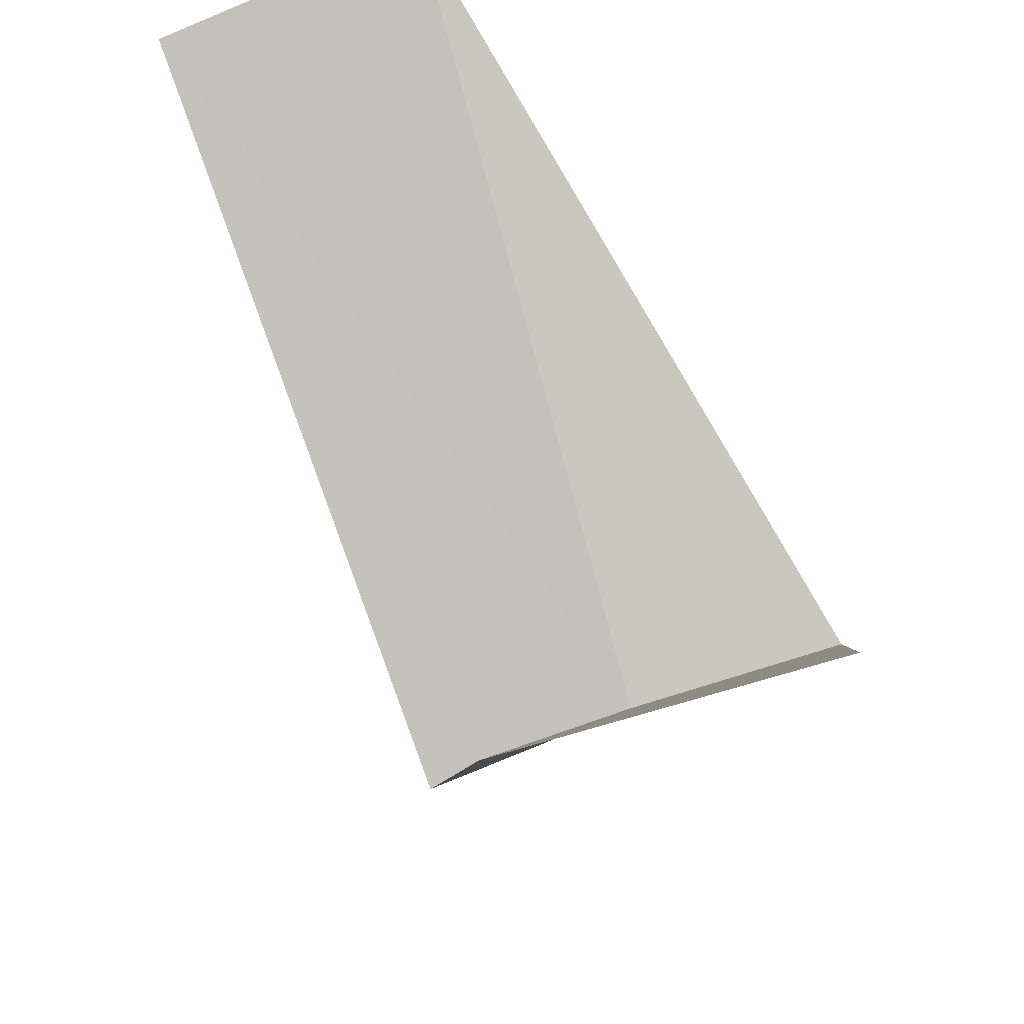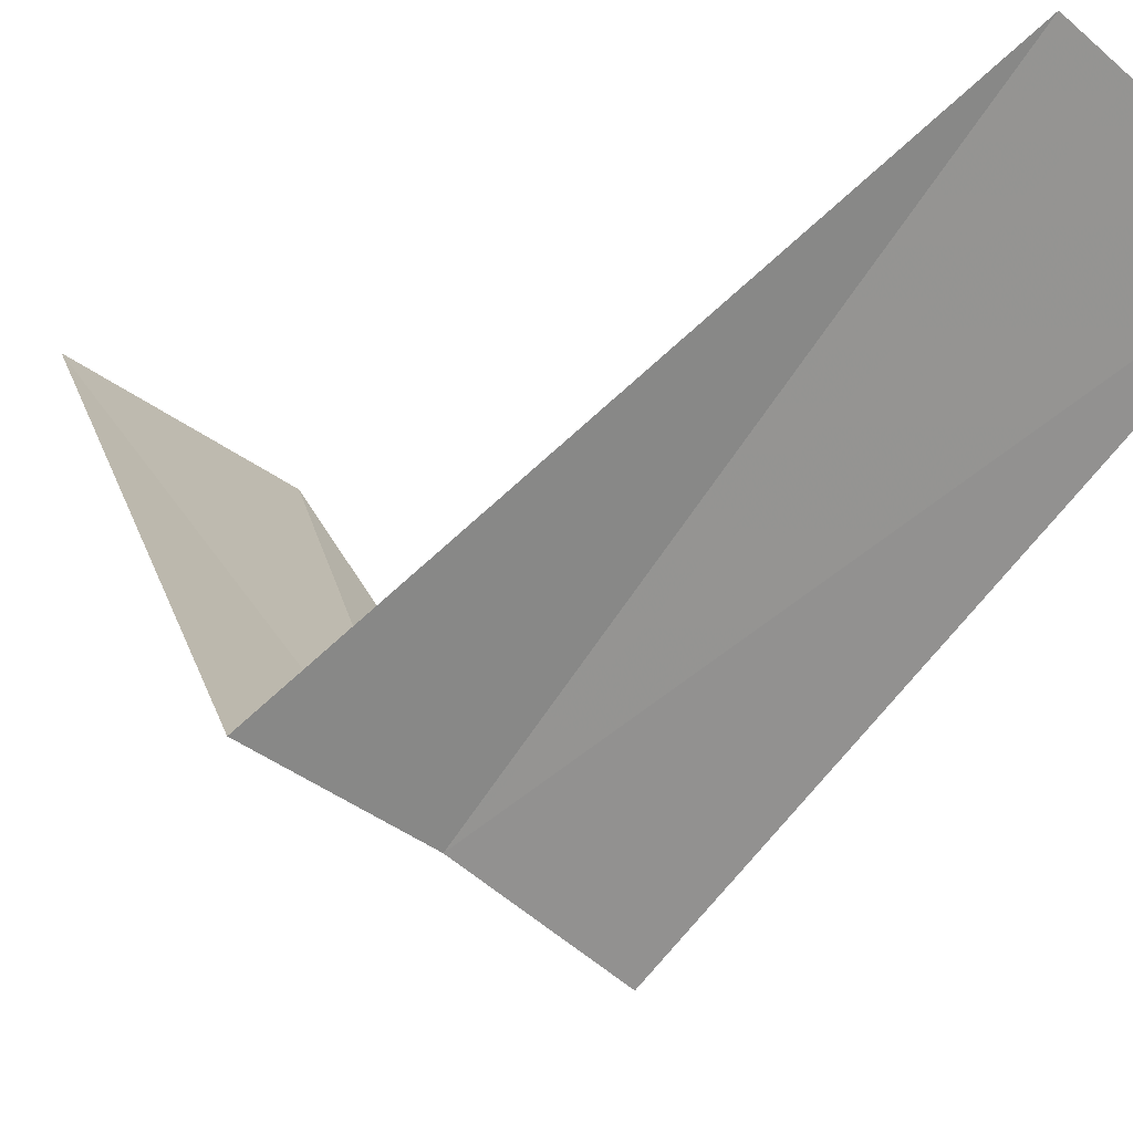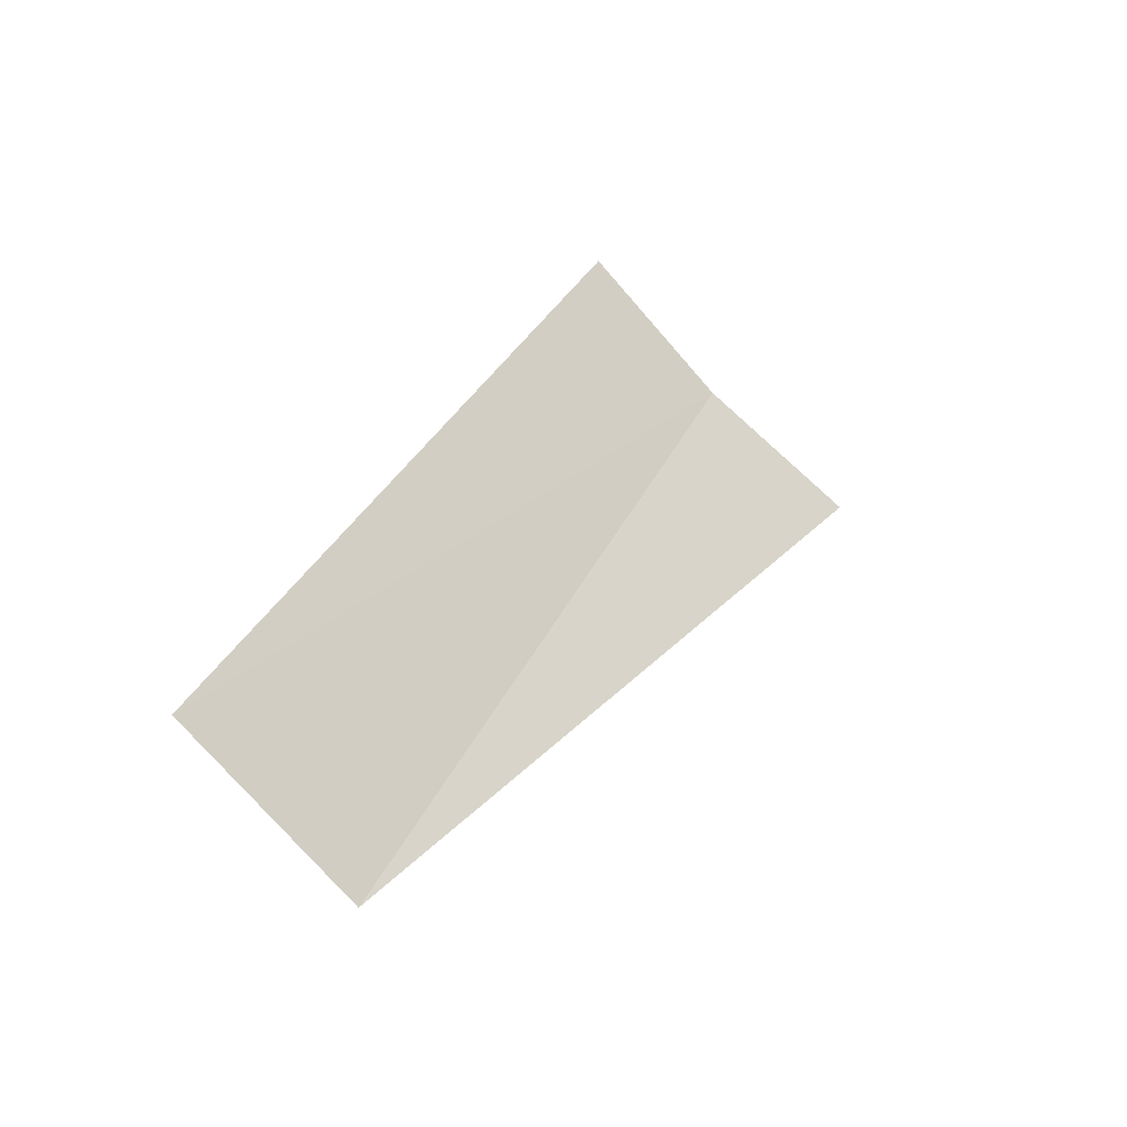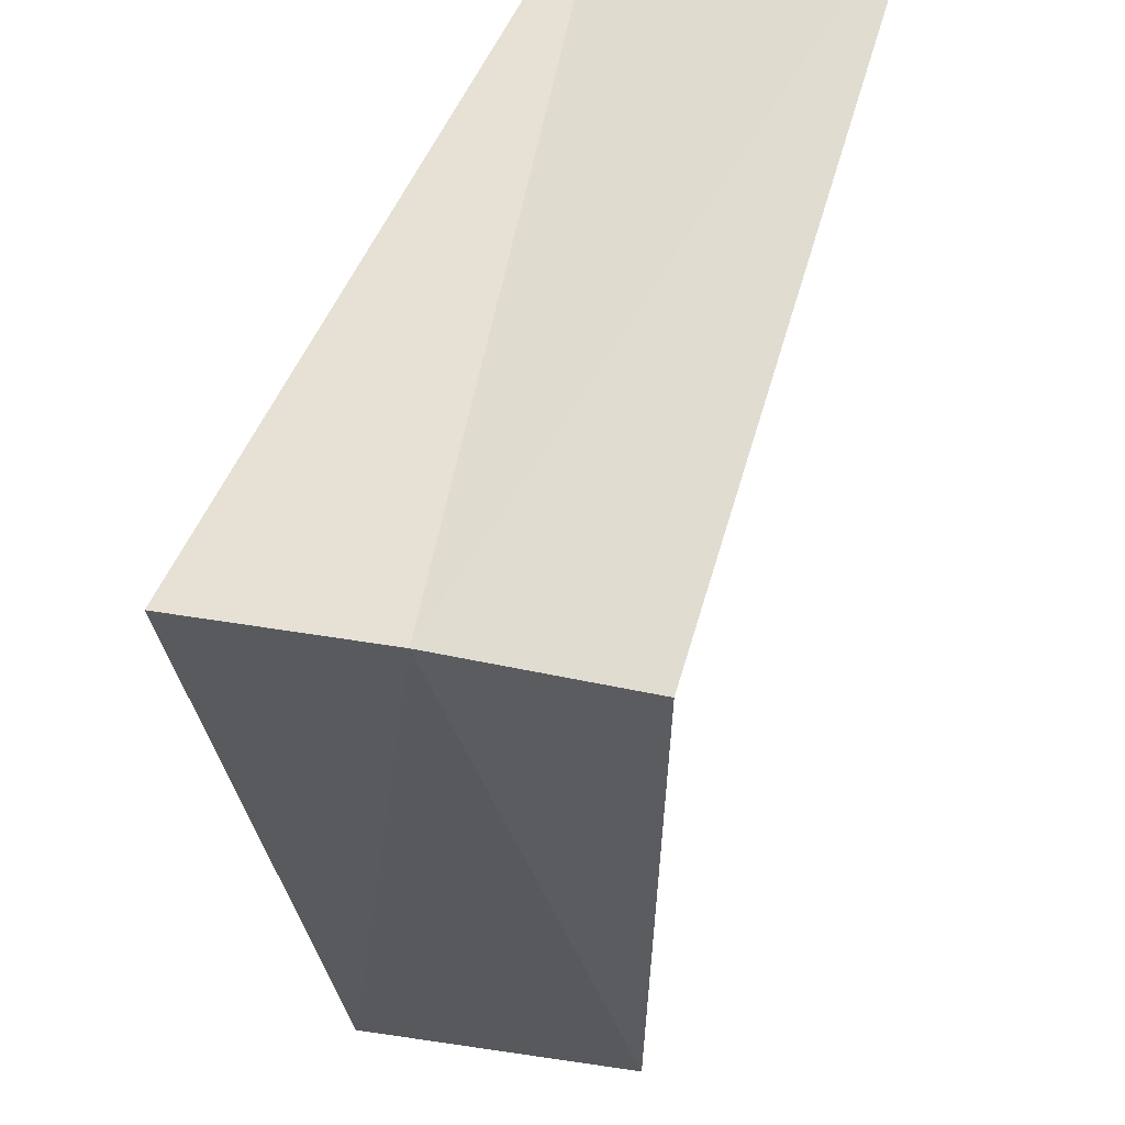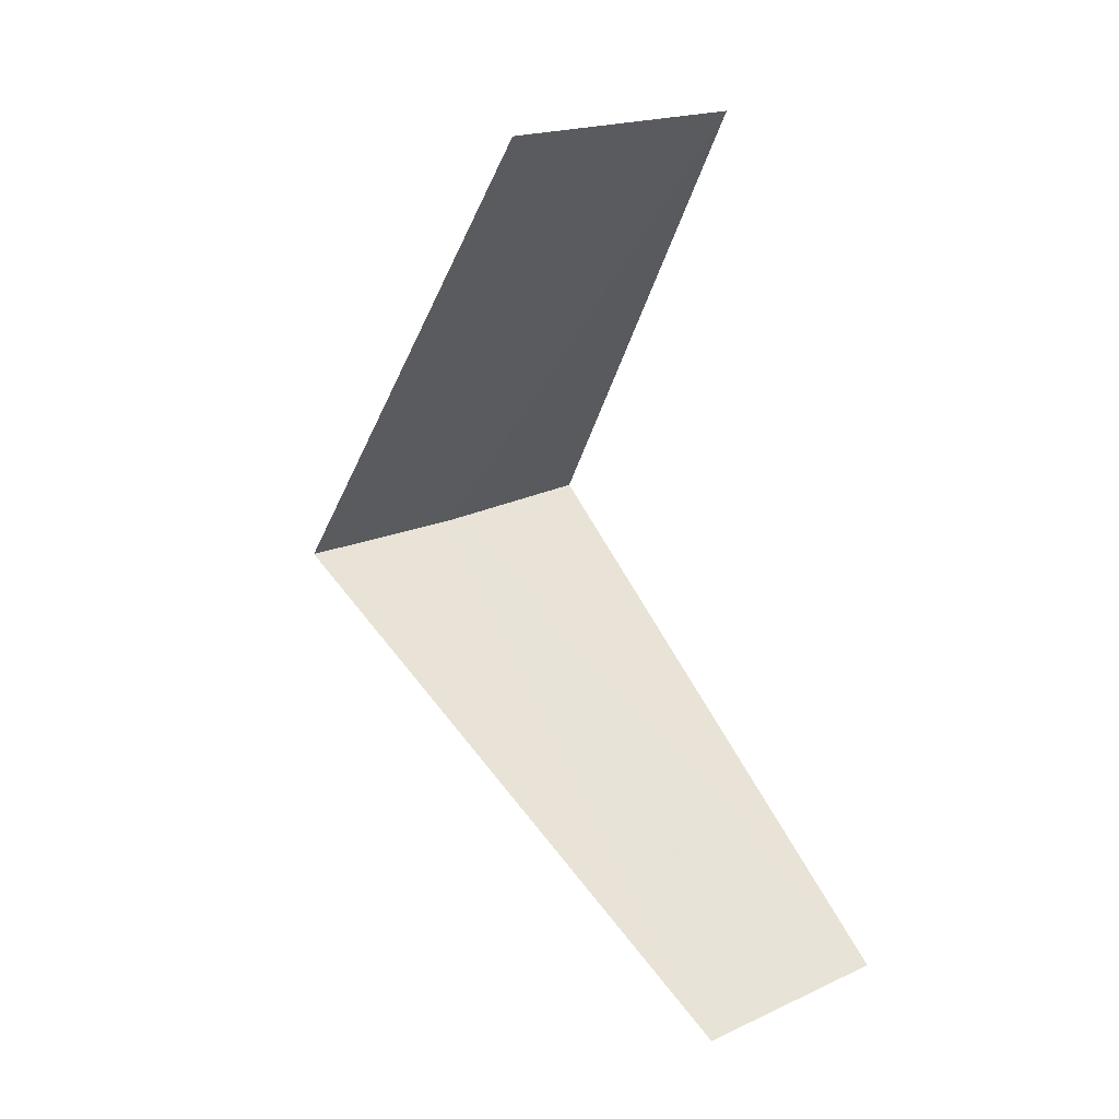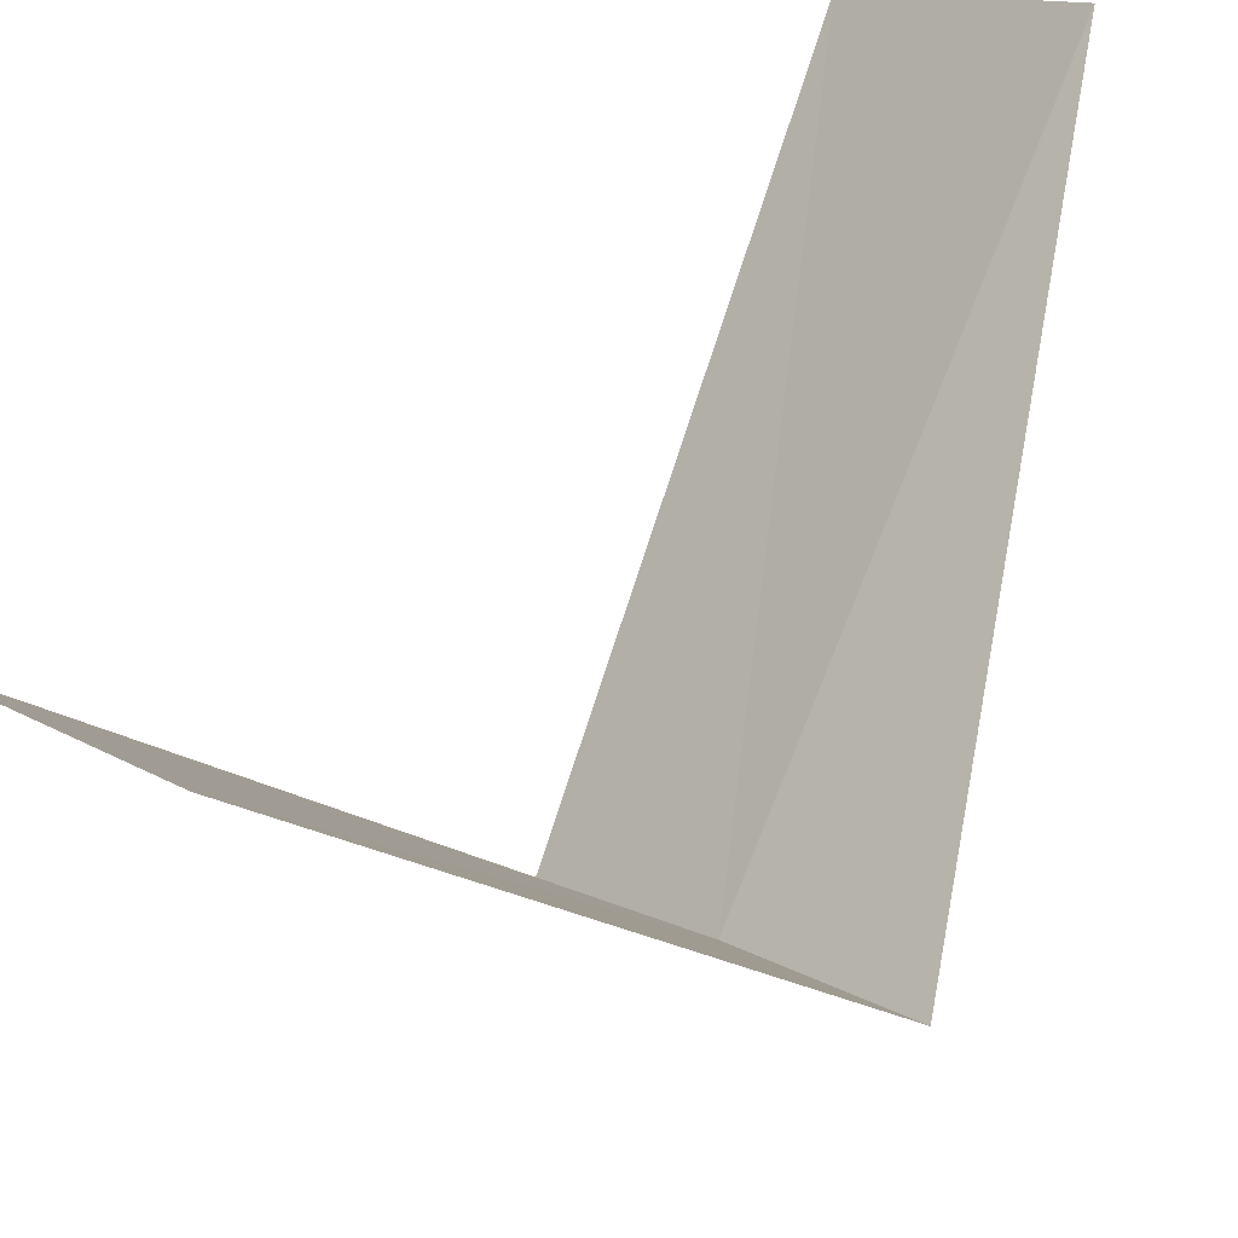
<metadata>
{"format":"obj","ext":"obj","renderer":"f3d","projection":"perspective","resolution":1024,"background":"white","views":[{"elev":42.2,"azim":176.5,"up":"+Y"},{"elev":-20.8,"azim":-33.8,"up":"+Y"},{"elev":-69.4,"azim":-63.0,"up":"+Z"},{"elev":-76.5,"azim":1.7,"up":"+Y"},{"elev":12.8,"azim":125.4,"up":"+Z"},{"elev":42.5,"azim":-132.5,"up":"+Y"}]}
</metadata>
<code>
v 0.9271 2.853 13.4
v 0.7495 3.929 12.44
v 1.236 3.804 12.4
v 1.277 2.714 13.36
v 0.5621 2.947 13.44
v 1.703 3.619 14.36
v 1.236 3.804 14.4
f 1 3 2
f 1 4 3
f 1 2 5
f 1 6 4
f 1 5 7
f 1 7 6

</code>
